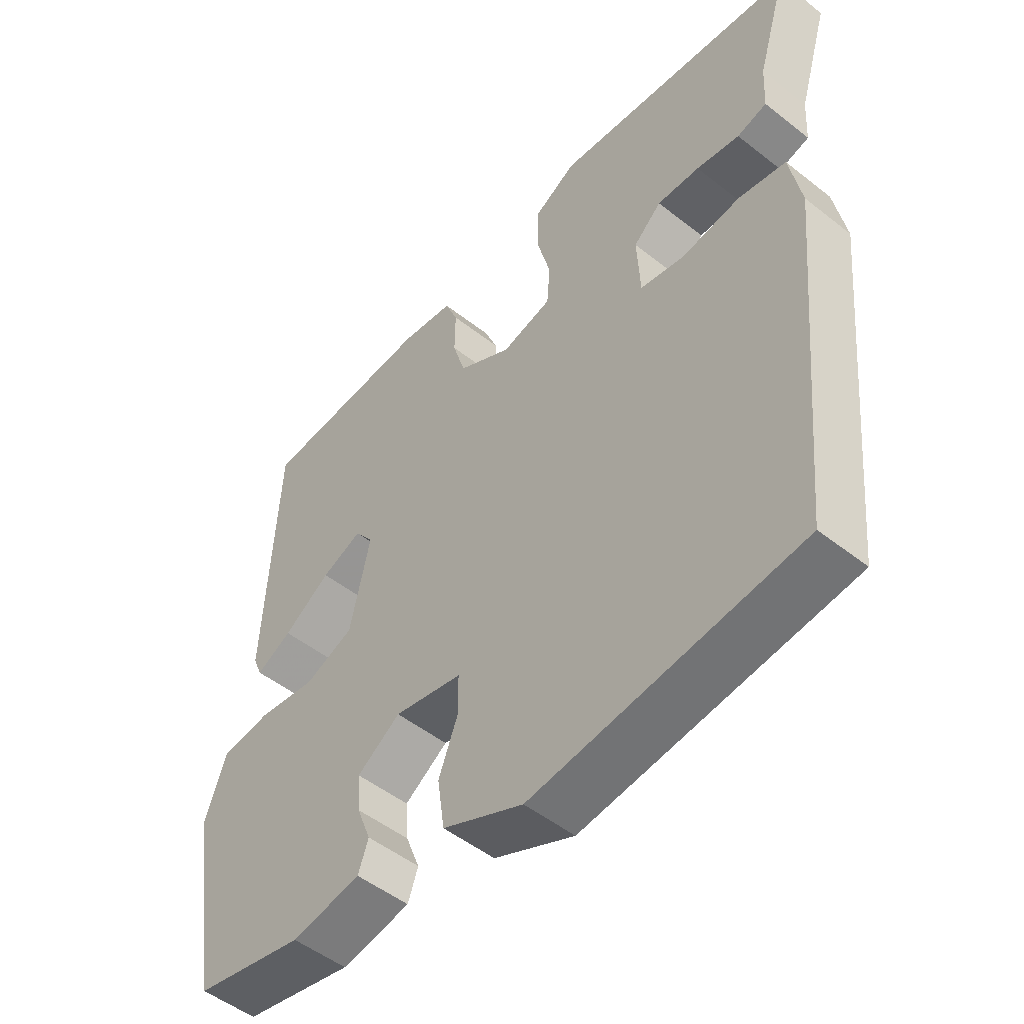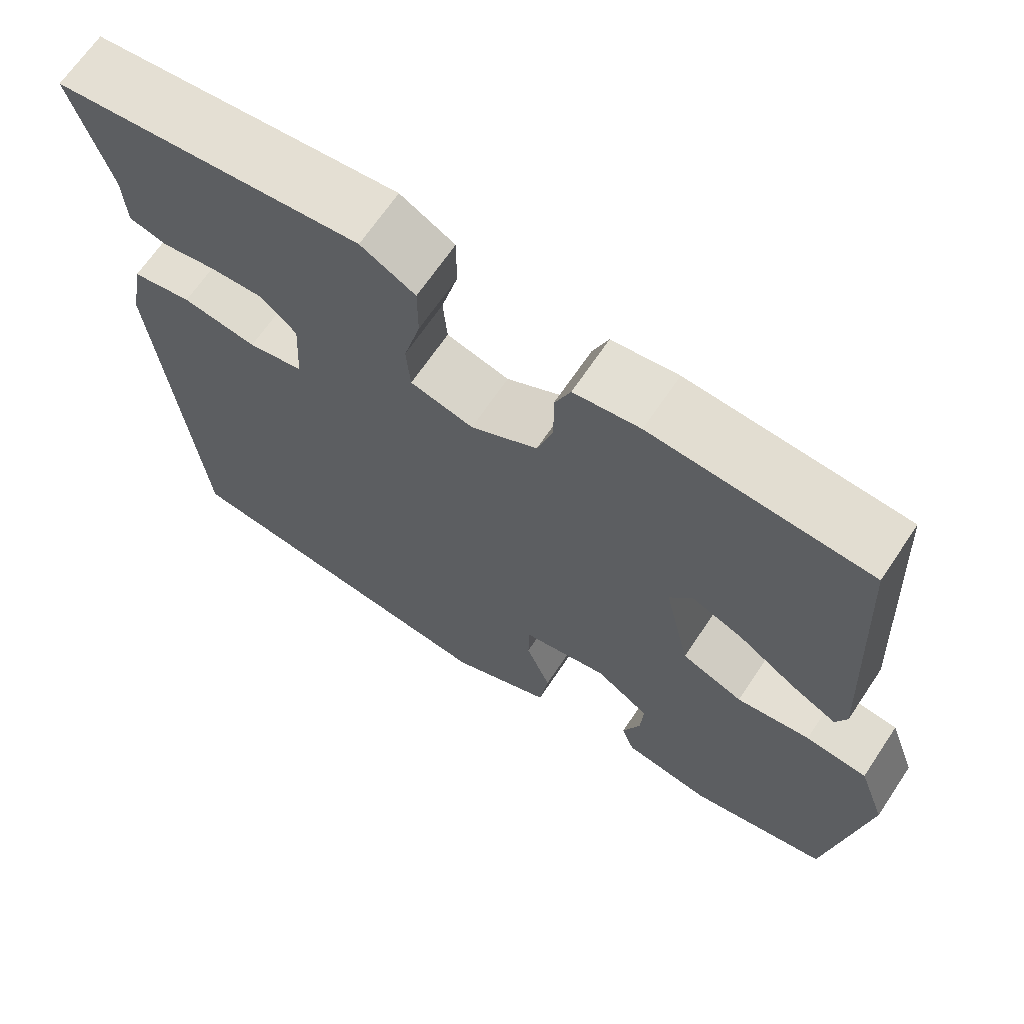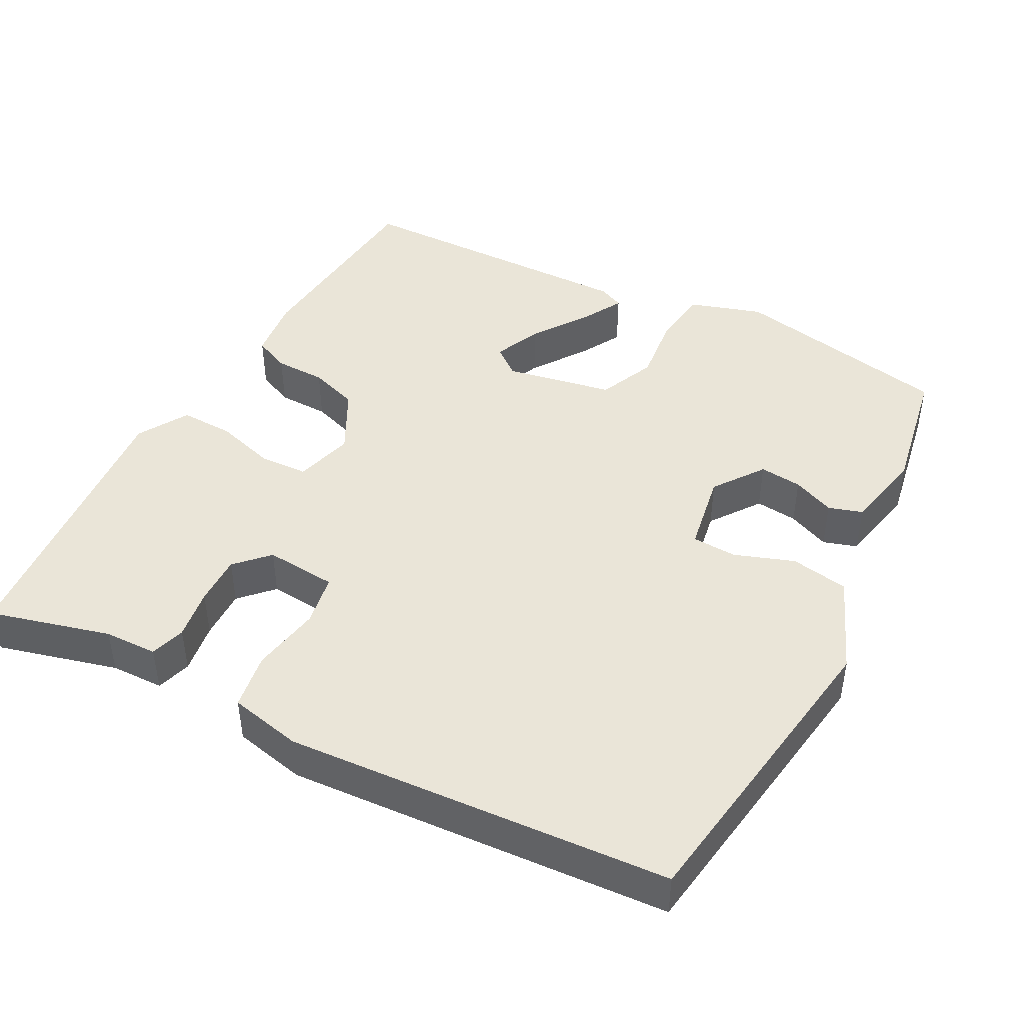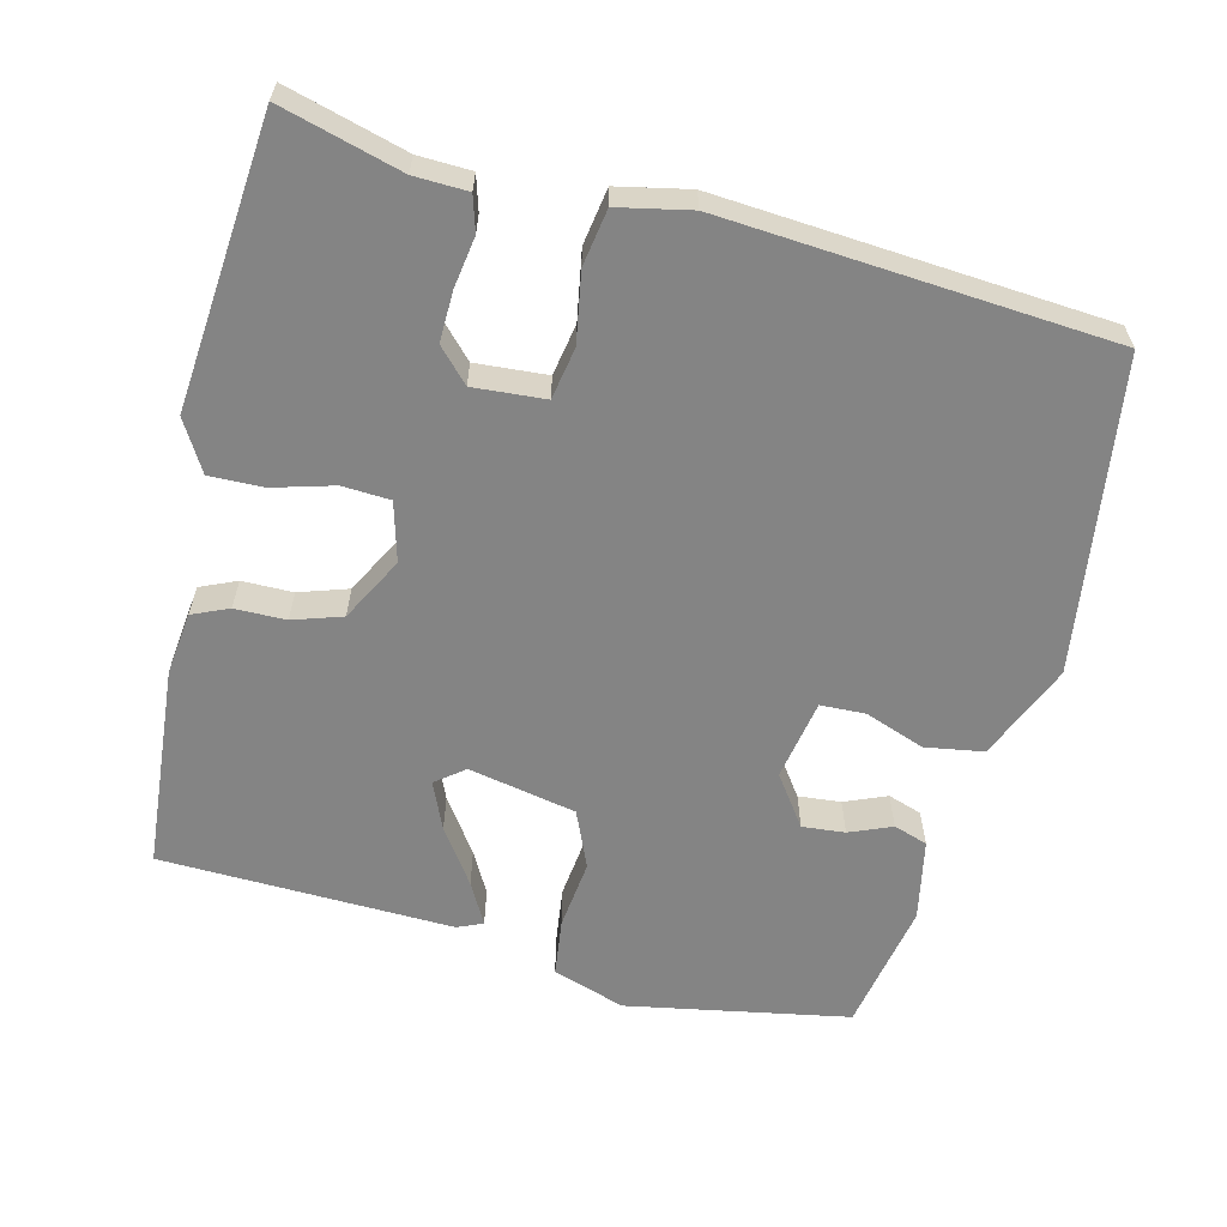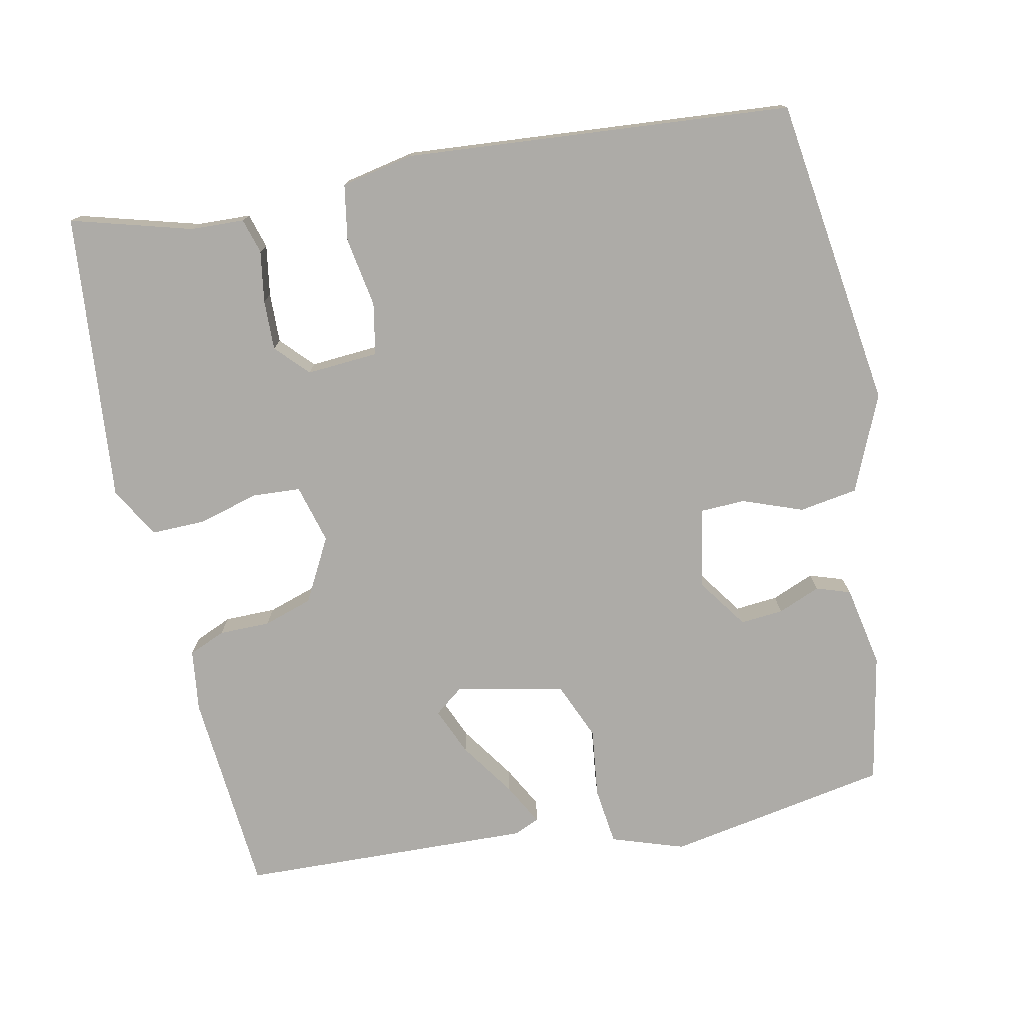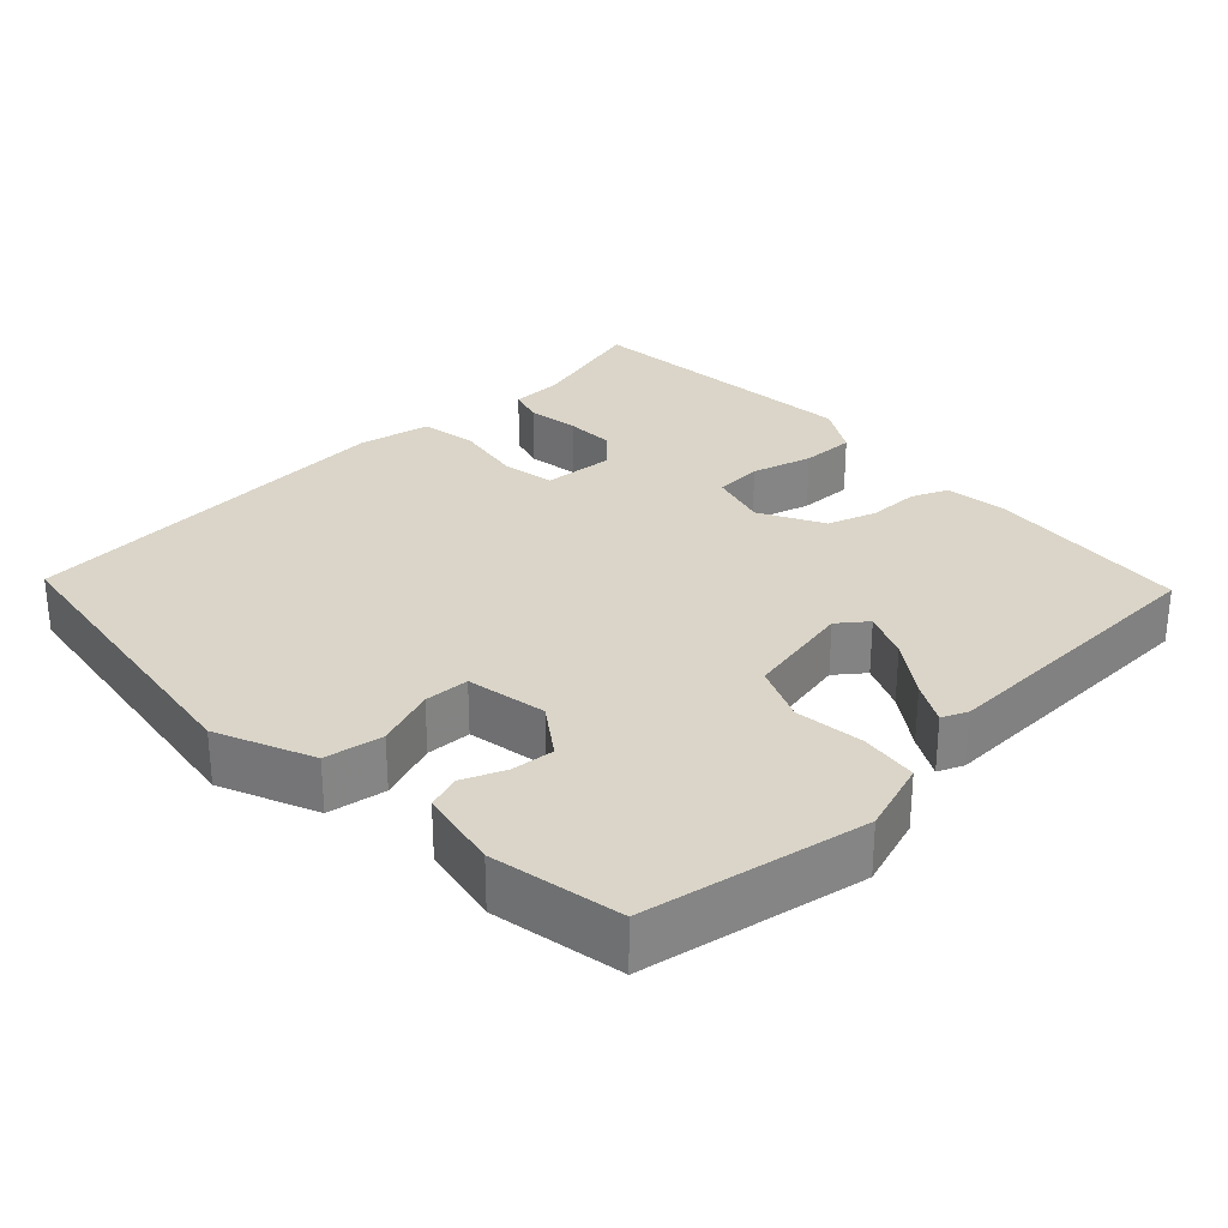
<metadata>
{"format":"obj","ext":"obj","renderer":"f3d","projection":"perspective","resolution":1024,"background":"white","views":[{"elev":-50.5,"azim":49.2,"up":"+Z"},{"elev":67.0,"azim":-146.2,"up":"+Z"},{"elev":45.2,"azim":119.6,"up":"+Y"},{"elev":-61.4,"azim":77.3,"up":"+Y"},{"elev":-76.4,"azim":102.8,"up":"+Y"},{"elev":29.3,"azim":-132.2,"up":"+Y"}]}
</metadata>
<code>
v 0.56 0.07 0.492
v 0.512 0.07 0.332
v 0.508 0.07 0.261
v 0.461 0.07 0.248
v 0.393 0.07 0.26
v 0.326 0.07 0.263
v 0.282 0.07 0.223
v 0.287 0.07 0.127
v 0.356 0.07 0.113
v 0.449 0.07 0.127
v 0.524 0.07 0.113
v 0.542 0.07 0.016
v 0.492 0.07 -0.499
v 0.073 0.07 -0.548
v -0.054 0.07 -0.49
v -0.065 0.07 -0.412
v -0.034 0.07 -0.333
v -0.035 0.07 -0.273
v -0.142 0.07 -0.251
v -0.21 0.07 -0.297
v -0.206 0.07 -0.354
v -0.184 0.07 -0.411
v -0.2 0.07 -0.456
v -0.309 0.07 -0.475
v -0.482 0.07 -0.438
v -0.53 0.07 -0.141
v -0.496 0.07 -0.045
v -0.419 0.07 -0.037
v -0.327 0.07 -0.05
v -0.25 0.07 -0.019
v -0.218 0.07 0.124
v -0.247 0.07 0.163
v -0.311 0.07 0.137
v -0.385 0.07 0.088
v -0.441 0.07 0.059
v -0.455 0.07 0.093
v -0.435 0.07 0.483
v -0.162 0.07 0.501
v -0.079 0.07 0.489
v -0.059 0.07 0.44
v -0.06 0.07 0.372
v -0.04 0.07 0.306
v 0.044 0.07 0.259
v 0.123 0.07 0.279
v 0.128 0.07 0.343
v 0.107 0.07 0.424
v 0.107 0.07 0.496
v 0.175 0.07 0.534
v 0.56 0 0.492
v 0.512 0 0.332
v 0.508 0 0.261
v 0.461 0 0.248
v 0.393 0 0.26
v 0.326 0 0.263
v 0.282 0 0.223
v 0.287 0 0.127
v 0.356 0 0.113
v 0.449 0 0.127
v 0.524 0 0.113
v 0.542 0 0.016
v 0.492 0 -0.499
v 0.073 0 -0.548
v -0.054 0 -0.49
v -0.065 0 -0.412
v -0.034 0 -0.333
v -0.035 0 -0.273
v -0.142 0 -0.251
v -0.21 0 -0.297
v -0.206 0 -0.354
v -0.184 0 -0.411
v -0.2 0 -0.456
v -0.309 0 -0.475
v -0.482 0 -0.438
v -0.53 0 -0.141
v -0.496 0 -0.045
v -0.419 0 -0.037
v -0.327 0 -0.05
v -0.25 0 -0.019
v -0.218 0 0.124
v -0.247 0 0.163
v -0.311 0 0.137
v -0.385 0 0.088
v -0.441 0 0.059
v -0.455 0 0.093
v -0.435 0 0.483
v -0.162 0 0.501
v -0.079 0 0.489
v -0.059 0 0.44
v -0.06 0 0.372
v -0.04 0 0.306
v 0.044 0 0.259
v 0.123 0 0.279
v 0.128 0 0.343
v 0.107 0 0.424
v 0.107 0 0.496
v 0.175 0 0.534
f 48 1 2
f 47 48 2
f 46 47 2
f 45 46 2
f 44 45 2 3
f 39 40 41
f 38 39 41
f 37 38 41
f 36 37 41
f 35 36 41
f 34 35 41
f 33 34 41
f 32 33 41 42
f 31 32 42 43
f 27 28 29
f 26 27 29
f 25 26 29
f 24 25 29
f 23 24 29
f 22 23 29
f 21 22 29
f 20 21 29 30
f 31 43 44
f 30 31 44
f 20 30 44
f 19 20 44
f 15 16 17
f 14 15 17
f 13 14 17
f 12 13 17
f 11 12 17
f 10 11 17
f 9 10 17
f 8 9 17 18
f 3 4 5
f 3 5 6
f 44 3 6
f 18 19 44
f 8 18 44
f 7 8 44
f 6 7 44
f 50 49 96
f 50 96 95
f 50 95 94
f 50 94 93
f 51 50 93 92
f 89 88 87
f 89 87 86
f 89 86 85
f 89 85 84
f 89 84 83
f 89 83 82
f 89 82 81
f 90 89 81 80
f 91 90 80 79
f 77 76 75
f 77 75 74
f 77 74 73
f 77 73 72
f 77 72 71
f 77 71 70
f 77 70 69
f 78 77 69 68
f 92 91 79
f 92 79 78
f 92 78 68
f 92 68 67
f 65 64 63
f 65 63 62
f 65 62 61
f 65 61 60
f 65 60 59
f 65 59 58
f 65 58 57
f 66 65 57 56
f 53 52 51
f 54 53 51
f 54 51 92
f 92 67 66
f 92 66 56
f 92 56 55
f 92 55 54
f 1 49 50 2
f 2 50 51 3
f 3 51 52 4
f 4 52 53 5
f 5 53 54 6
f 6 54 55 7
f 7 55 56 8
f 8 56 57 9
f 9 57 58 10
f 10 58 59 11
f 11 59 60 12
f 12 60 61 13
f 13 61 62 14
f 14 62 63 15
f 15 63 64 16
f 16 64 65 17
f 17 65 66 18
f 18 66 67 19
f 19 67 68 20
f 20 68 69 21
f 21 69 70 22
f 22 70 71 23
f 23 71 72 24
f 24 72 73 25
f 25 73 74 26
f 26 74 75 27
f 27 75 76 28
f 28 76 77 29
f 29 77 78 30
f 30 78 79 31
f 31 79 80 32
f 32 80 81 33
f 33 81 82 34
f 34 82 83 35
f 35 83 84 36
f 36 84 85 37
f 37 85 86 38
f 38 86 87 39
f 39 87 88 40
f 40 88 89 41
f 41 89 90 42
f 42 90 91 43
f 43 91 92 44
f 44 92 93 45
f 45 93 94 46
f 46 94 95 47
f 47 95 96 48
f 48 96 49 1

</code>
